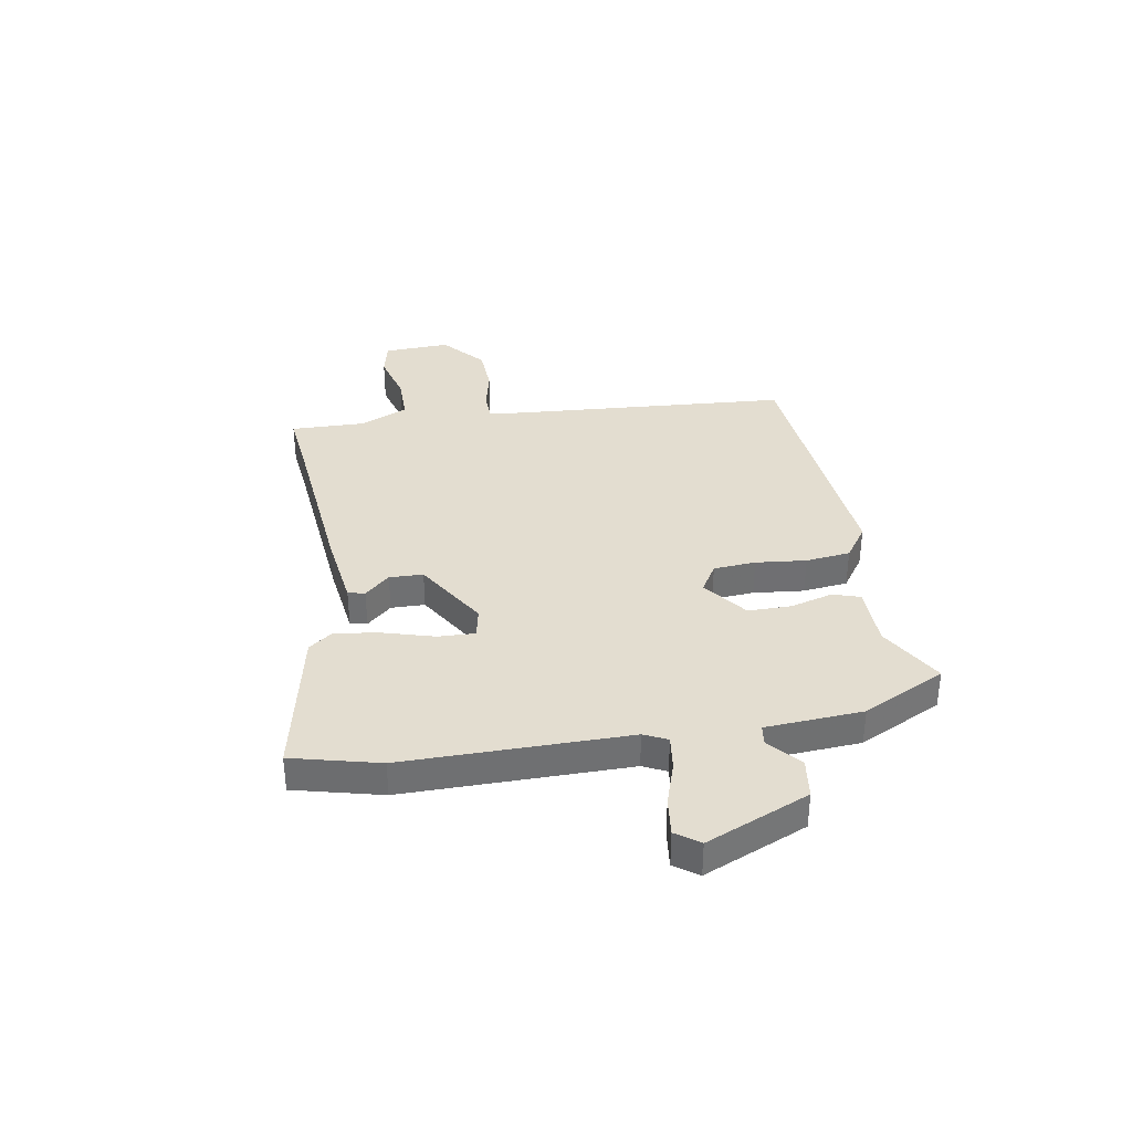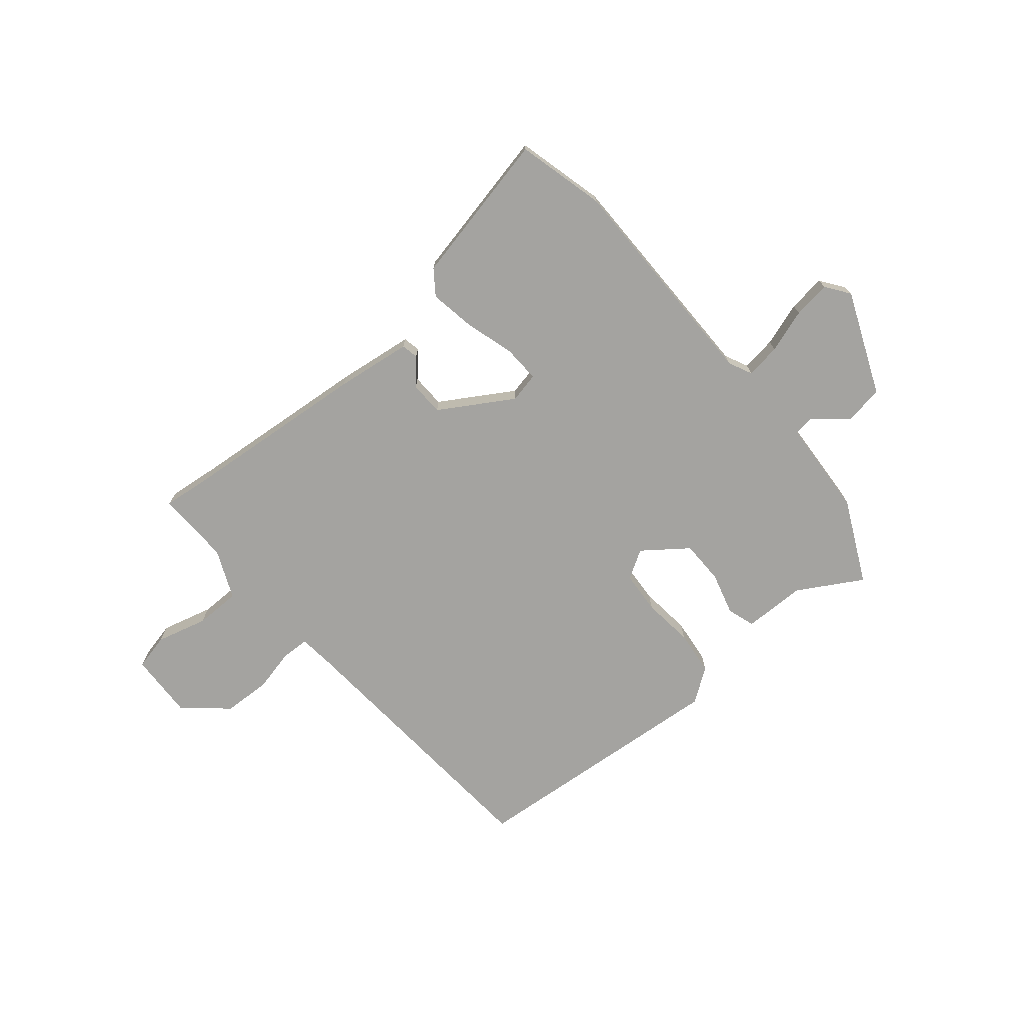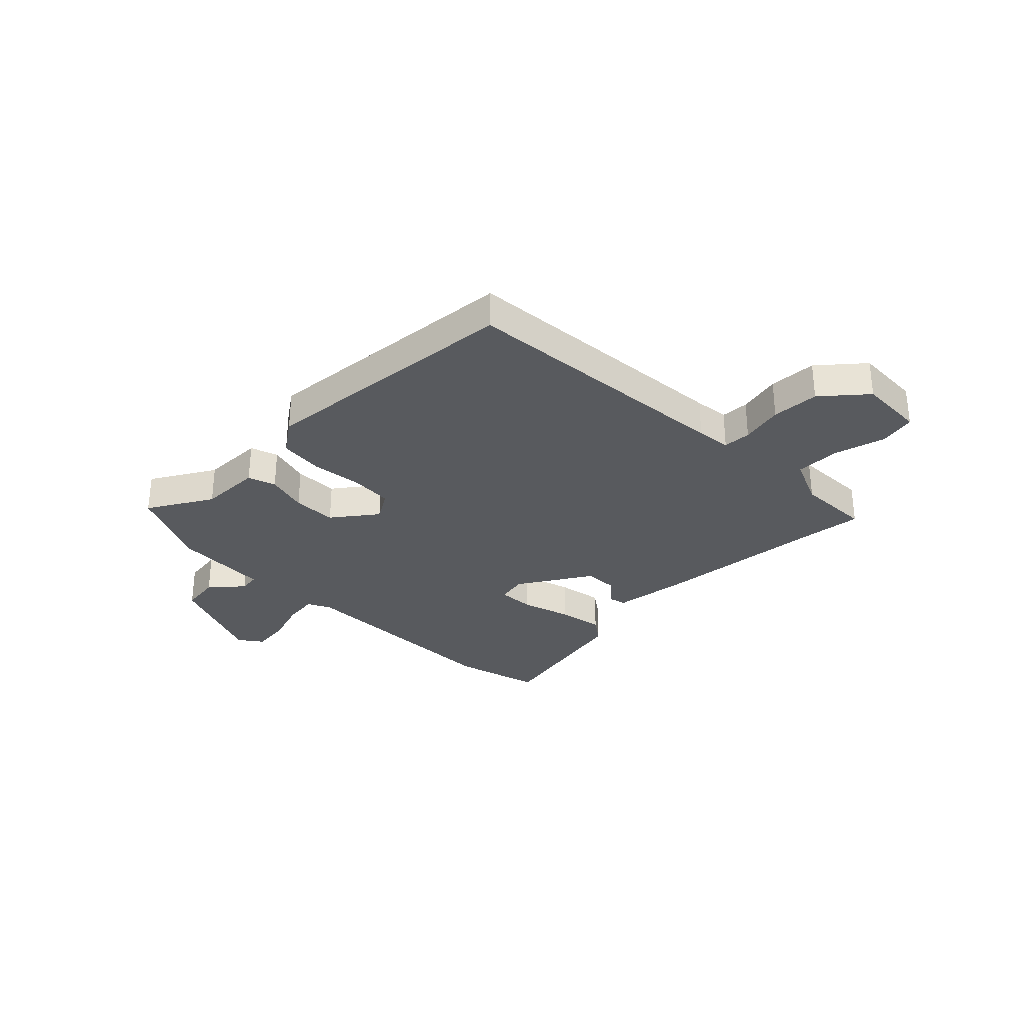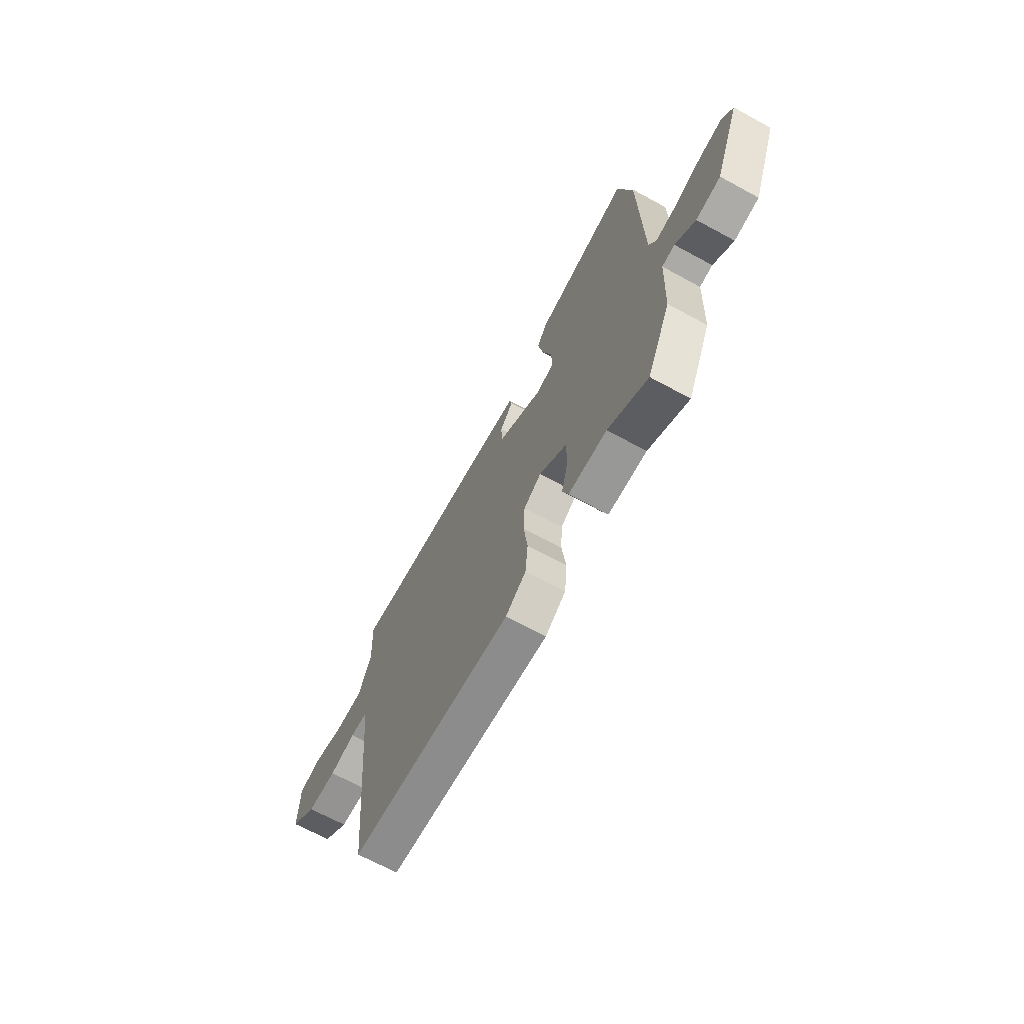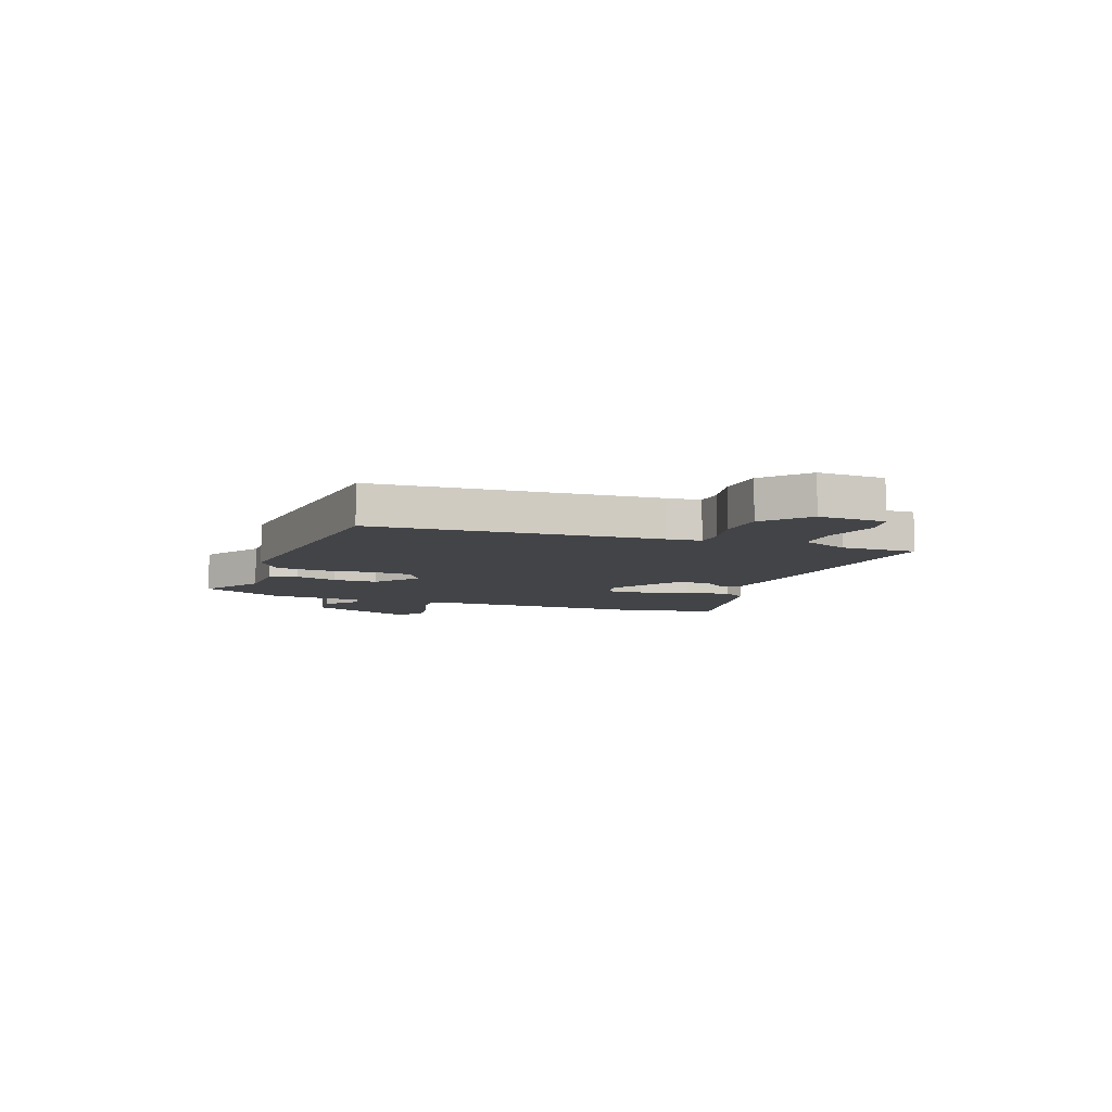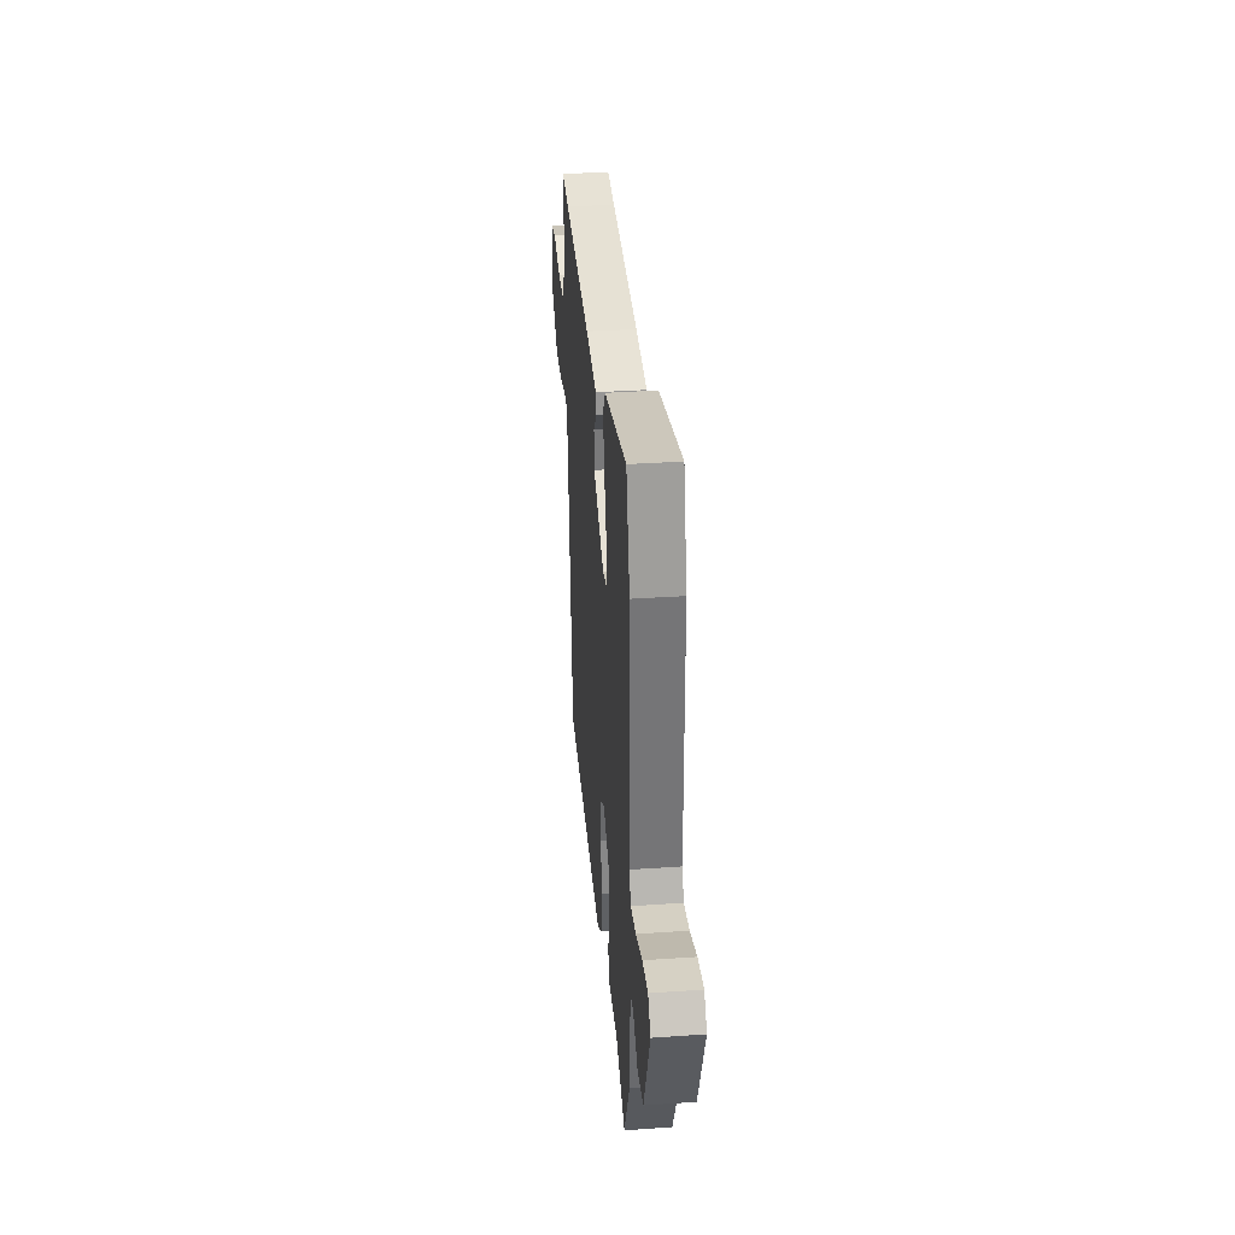
<metadata>
{"format":"obj","ext":"obj","renderer":"f3d","projection":"perspective","resolution":1024,"background":"white","views":[{"elev":35.6,"azim":79.1,"up":"+Y"},{"elev":-72.8,"azim":38.9,"up":"+Y"},{"elev":-30.7,"azim":-136.2,"up":"+Y"},{"elev":-68.0,"azim":61.4,"up":"+Z"},{"elev":-7.7,"azim":-111.9,"up":"+Y"},{"elev":34.9,"azim":84.7,"up":"+Z"}]}
</metadata>
<code>
v 0.464 0.07 -0.529
v 0.342 0.07 -0.461
v 0.224 0.07 -0.462
v 0.206 0.07 -0.41
v 0.227 0.07 -0.33
v 0.225 0.07 -0.247
v 0.141 0.07 -0.186
v 0.087 0.07 -0.22
v 0.083 0.07 -0.3
v 0.095 0.07 -0.396
v 0.087 0.07 -0.481
v 0.024 0.07 -0.527
v -0.477 0.07 -0.493
v -0.526 0.07 0.034
v -0.534 0.07 0.099
v -0.587 0.07 0.1
v -0.667 0.07 0.08
v -0.757 0.07 0.082
v -0.839 0.07 0.15
v -0.836 0.07 0.276
v -0.768 0.07 0.293
v -0.671 0.07 0.269
v -0.585 0.07 0.271
v -0.546 0.07 0.364
v -0.552 0.07 0.505
v -0.456 0.07 0.496
v -0.109 0.07 0.471
v 0.035 0.07 0.455
v 0.042 0.07 0.423
v 0.001 0.07 0.375
v 0.004 0.07 0.311
v 0.142 0.07 0.23
v 0.199 0.07 0.243
v 0.195 0.07 0.313
v 0.166 0.07 0.406
v 0.15 0.07 0.492
v 0.183 0.07 0.539
v 0.471 0.07 0.606
v 0.516 0.07 0.441
v 0.524 0.07 0.016
v 0.546 0.07 -0.028
v 0.612 0.07 -0.018
v 0.694 0.07 0.011
v 0.765 0.07 0.021
v 0.798 0.07 -0.023
v 0.72 0.07 -0.219
v 0.645 0.07 -0.231
v 0.584 0.07 -0.18
v 0.545 0.07 -0.186
v 0.537 0.07 -0.371
v 0.464 0 -0.529
v 0.342 0 -0.461
v 0.224 0 -0.462
v 0.206 0 -0.41
v 0.227 0 -0.33
v 0.225 0 -0.247
v 0.141 0 -0.186
v 0.087 0 -0.22
v 0.083 0 -0.3
v 0.095 0 -0.396
v 0.087 0 -0.481
v 0.024 0 -0.527
v -0.477 0 -0.493
v -0.526 0 0.034
v -0.534 0 0.099
v -0.587 0 0.1
v -0.667 0 0.08
v -0.757 0 0.082
v -0.839 0 0.15
v -0.836 0 0.276
v -0.768 0 0.293
v -0.671 0 0.269
v -0.585 0 0.271
v -0.546 0 0.364
v -0.552 0 0.505
v -0.456 0 0.496
v -0.109 0 0.471
v 0.035 0 0.455
v 0.042 0 0.423
v 0.001 0 0.375
v 0.004 0 0.311
v 0.142 0 0.23
v 0.199 0 0.243
v 0.195 0 0.313
v 0.166 0 0.406
v 0.15 0 0.492
v 0.183 0 0.539
v 0.471 0 0.606
v 0.516 0 0.441
v 0.524 0 0.016
v 0.546 0 -0.028
v 0.612 0 -0.018
v 0.694 0 0.011
v 0.765 0 0.021
v 0.798 0 -0.023
v 0.72 0 -0.219
v 0.645 0 -0.231
v 0.584 0 -0.18
v 0.545 0 -0.186
v 0.537 0 -0.371
f 49 50 1 2
f 45 46 47 48
f 45 48 49
f 42 43 44 45
f 41 42 45 49
f 40 41 49 2
f 34 35 36 37
f 33 34 37 38
f 27 28 29 30
f 26 27 30 31
f 24 25 26 31
f 23 24 31 32
f 19 20 21 22
f 19 22 23 32
f 16 17 18 19
f 15 16 19 32
f 11 12 13 14
f 9 10 11 14
f 8 9 14 15
f 7 8 15 32
f 2 3 4 5
f 2 5 6
f 40 2 6
f 33 38 39 40
f 32 33 40
f 6 7 32 40
f 52 51 100 99
f 98 97 96 95
f 99 98 95
f 95 94 93 92
f 99 95 92 91
f 52 99 91 90
f 87 86 85 84
f 88 87 84 83
f 80 79 78 77
f 81 80 77 76
f 81 76 75 74
f 82 81 74 73
f 72 71 70 69
f 82 73 72 69
f 69 68 67 66
f 82 69 66 65
f 64 63 62 61
f 64 61 60 59
f 65 64 59 58
f 82 65 58 57
f 55 54 53 52
f 56 55 52
f 56 52 90
f 90 89 88 83
f 90 83 82
f 90 82 57 56
f 1 51 52 2
f 2 52 53 3
f 3 53 54 4
f 4 54 55 5
f 5 55 56 6
f 6 56 57 7
f 7 57 58 8
f 8 58 59 9
f 9 59 60 10
f 10 60 61 11
f 11 61 62 12
f 12 62 63 13
f 13 63 64 14
f 14 64 65 15
f 15 65 66 16
f 16 66 67 17
f 17 67 68 18
f 18 68 69 19
f 19 69 70 20
f 20 70 71 21
f 21 71 72 22
f 22 72 73 23
f 23 73 74 24
f 24 74 75 25
f 25 75 76 26
f 26 76 77 27
f 27 77 78 28
f 28 78 79 29
f 29 79 80 30
f 30 80 81 31
f 31 81 82 32
f 32 82 83 33
f 33 83 84 34
f 34 84 85 35
f 35 85 86 36
f 36 86 87 37
f 37 87 88 38
f 38 88 89 39
f 39 89 90 40
f 40 90 91 41
f 41 91 92 42
f 42 92 93 43
f 43 93 94 44
f 44 94 95 45
f 45 95 96 46
f 46 96 97 47
f 47 97 98 48
f 48 98 99 49
f 49 99 100 50
f 50 100 51 1

</code>
